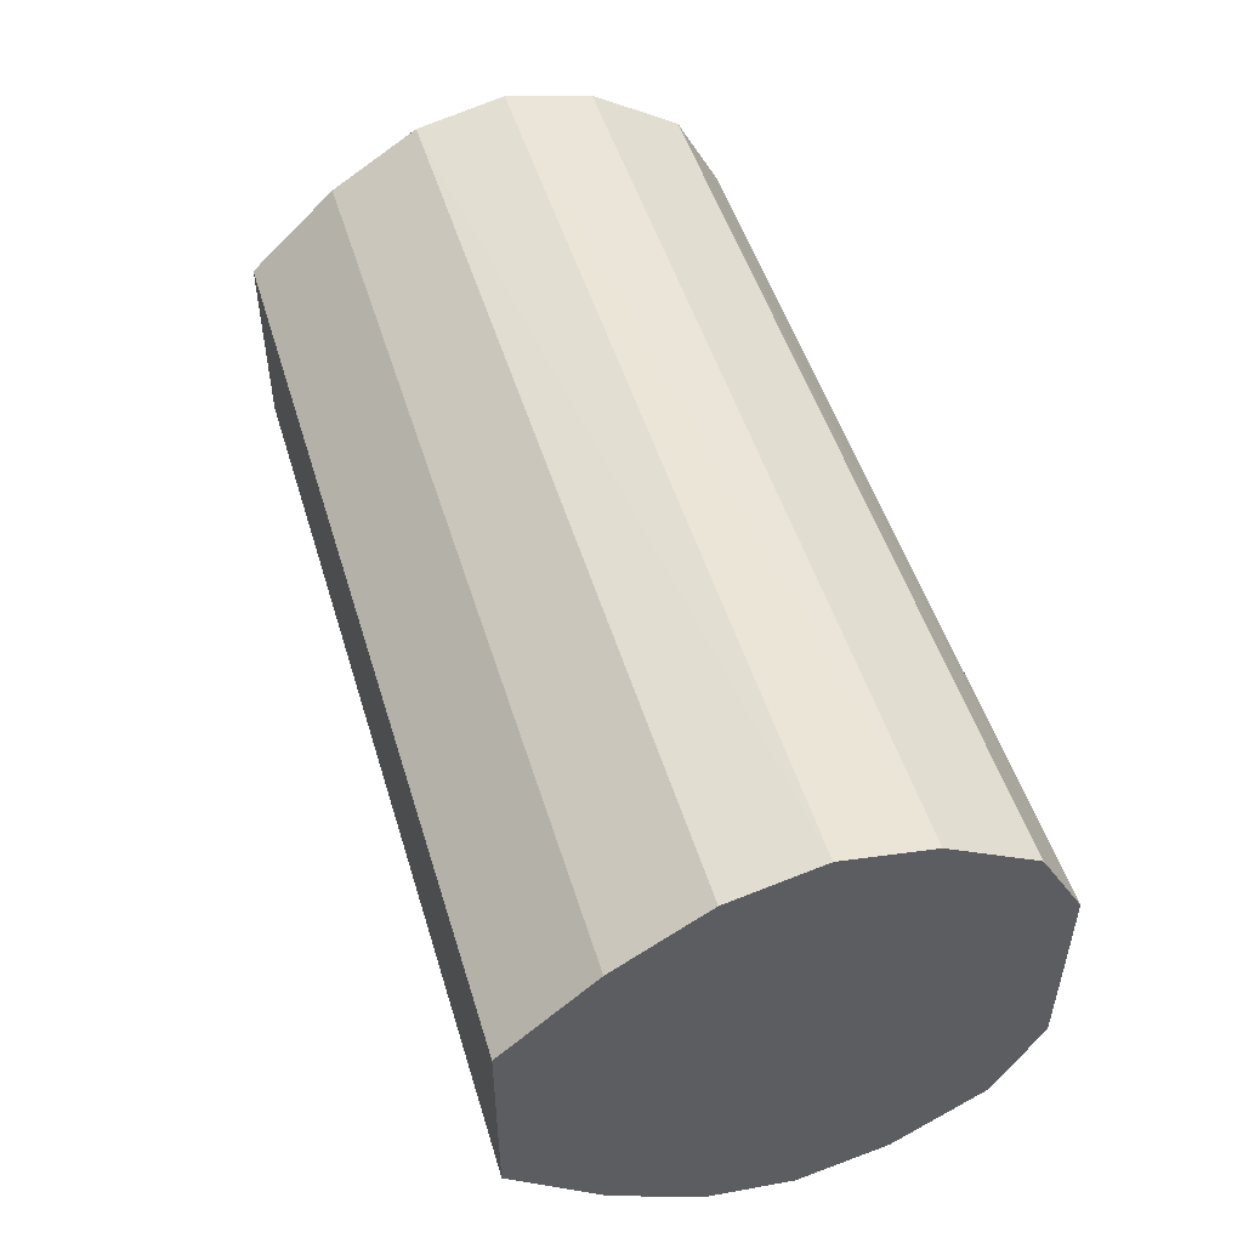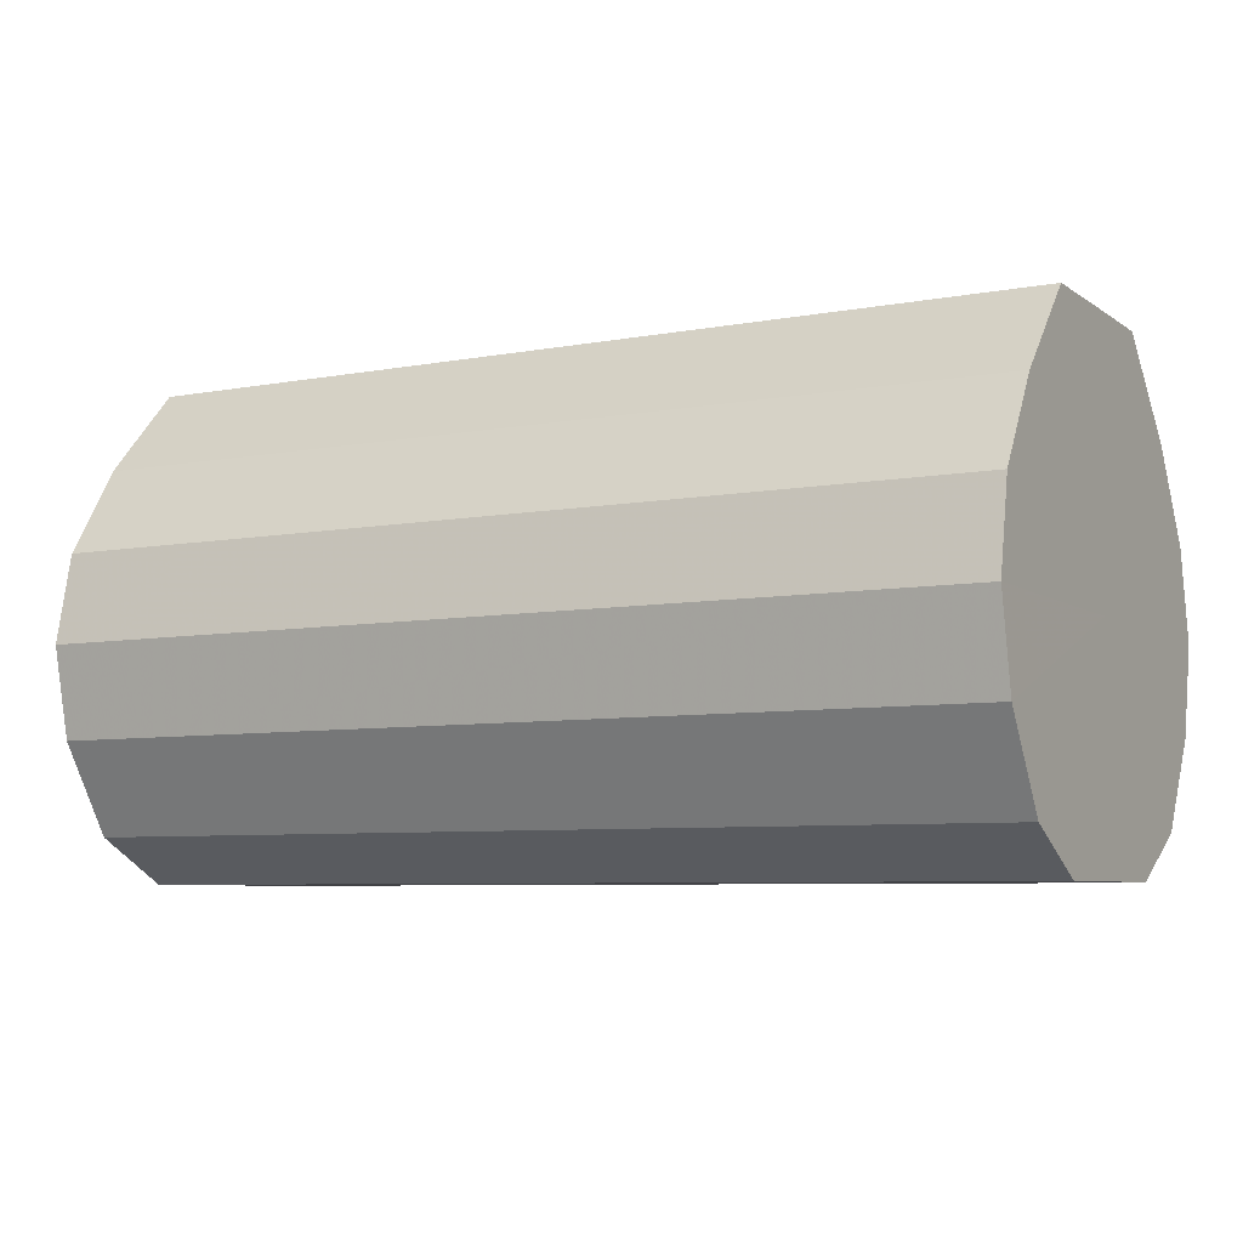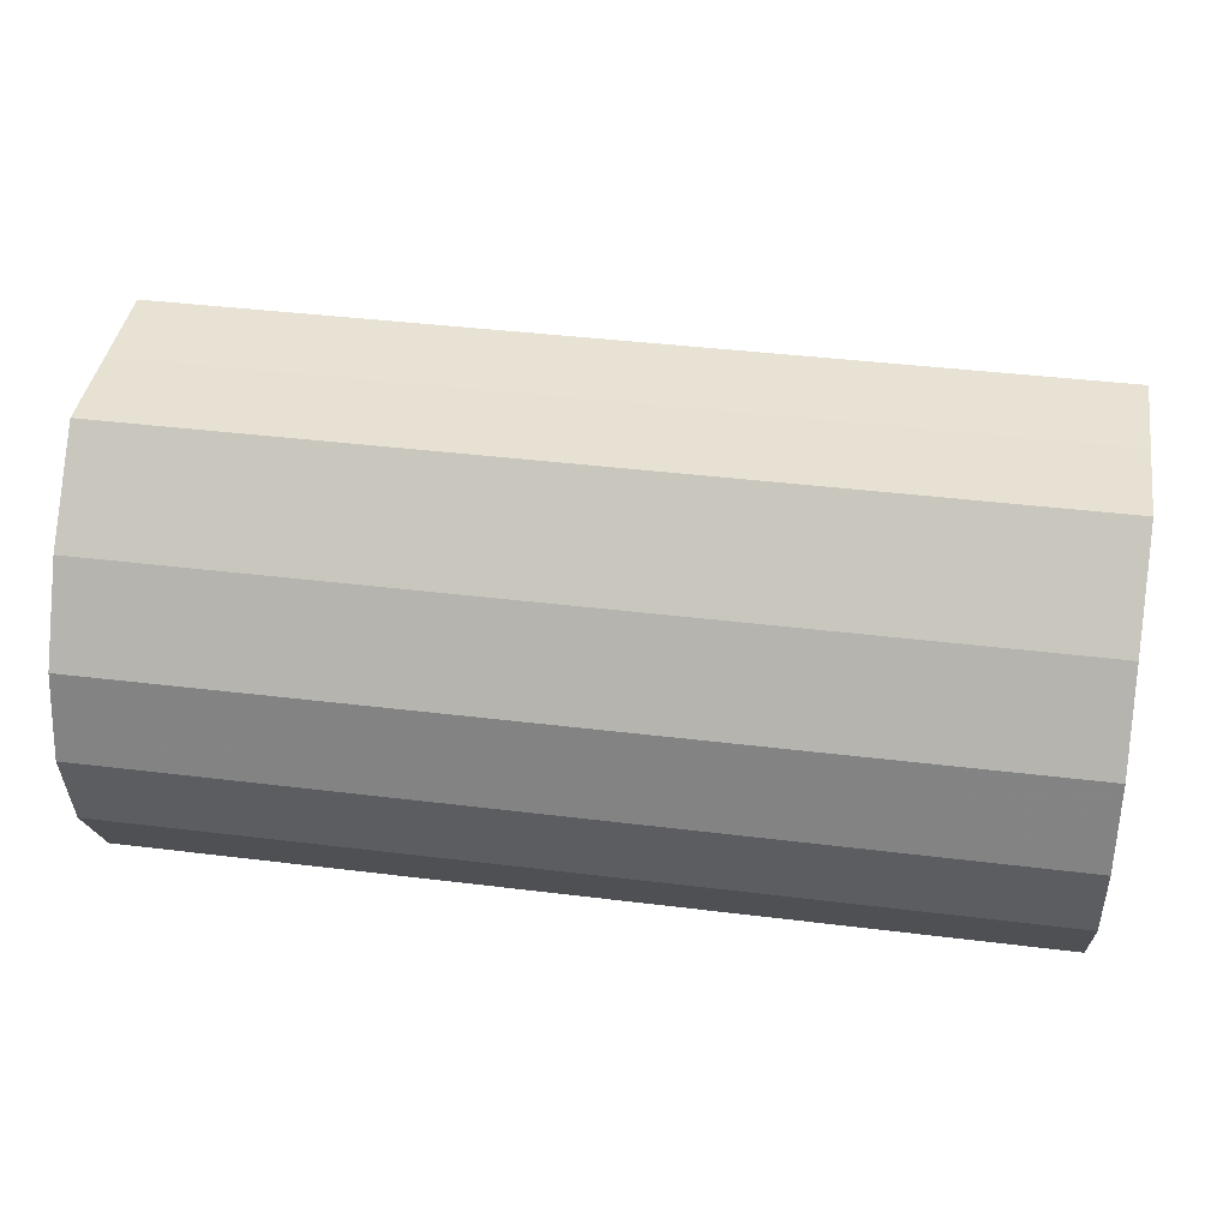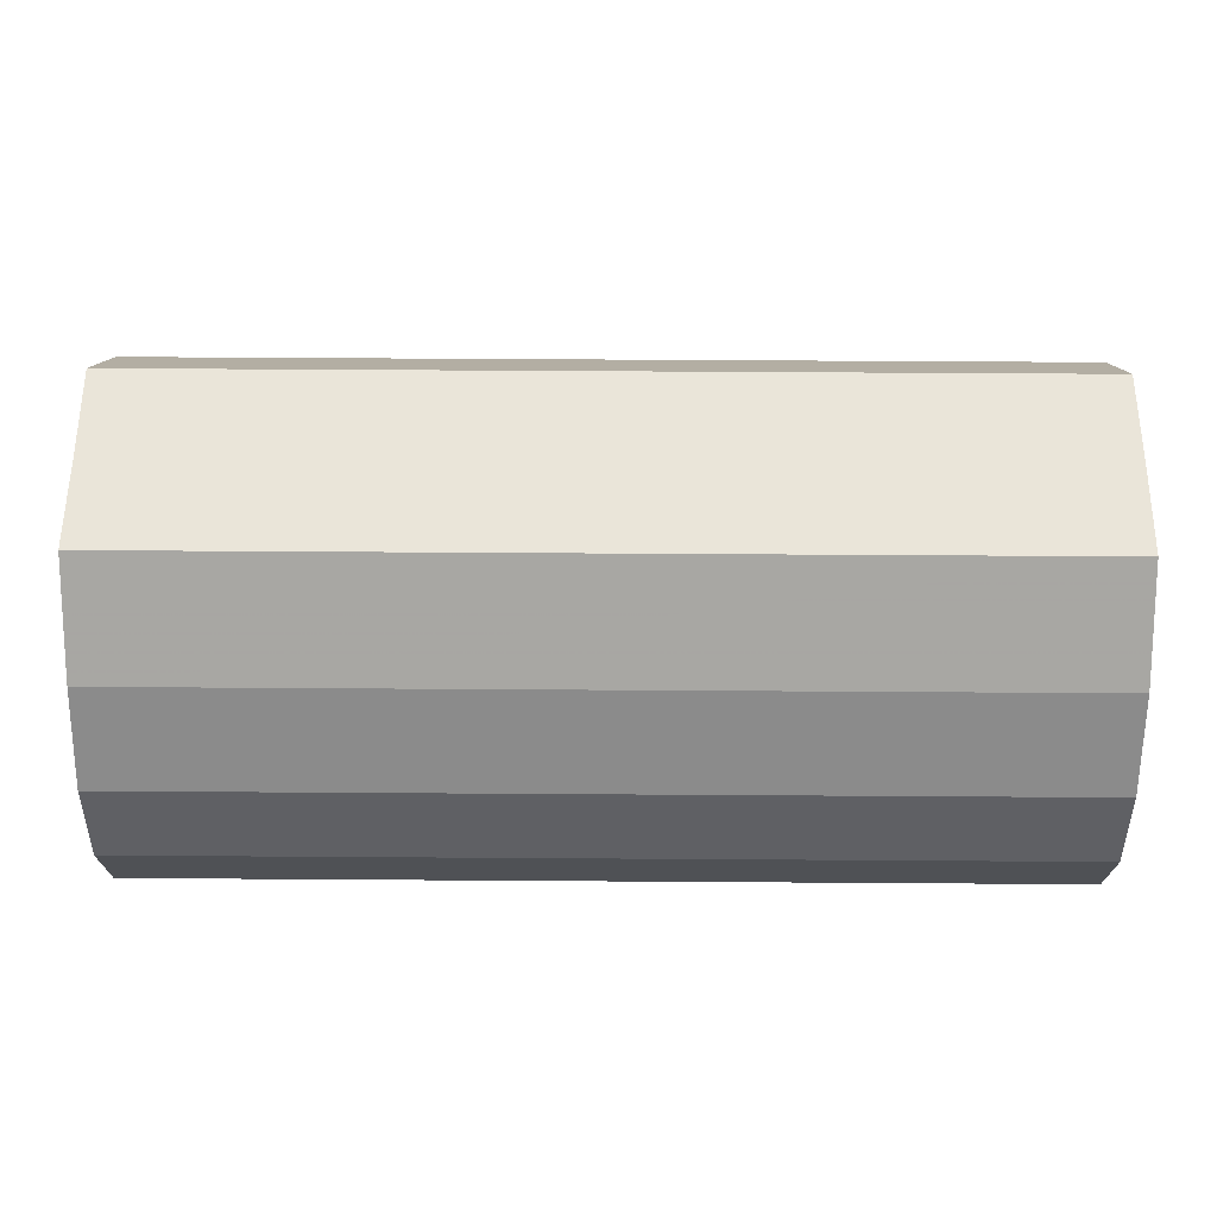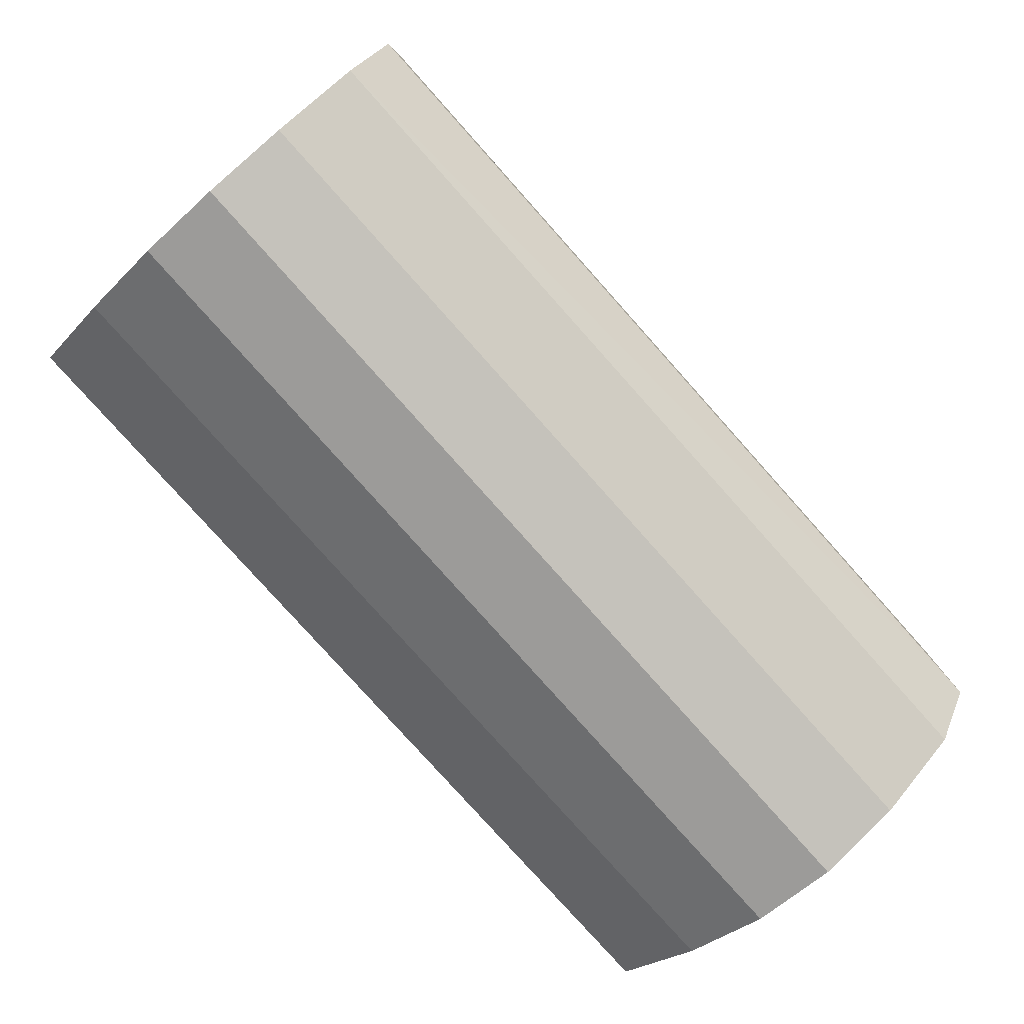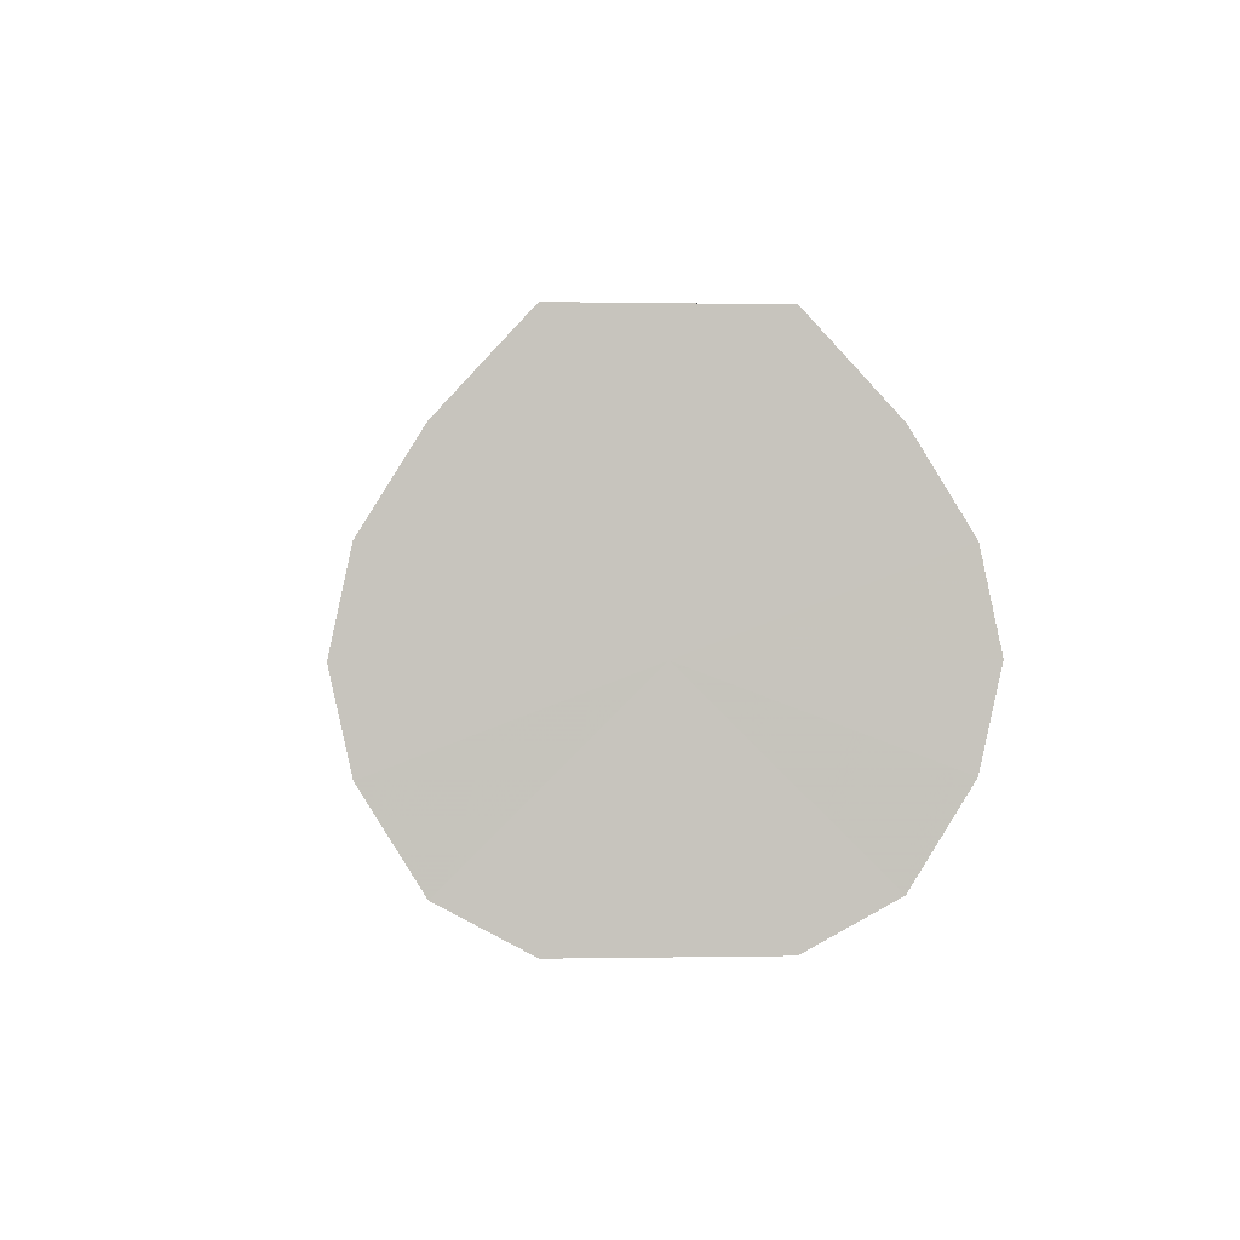
<metadata>
{"format":"obj","ext":"obj","renderer":"f3d","projection":"perspective","resolution":1024,"background":"white","views":[{"elev":50.3,"azim":-106.8,"up":"+Z"},{"elev":-6.6,"azim":28.9,"up":"+Y"},{"elev":39.7,"azim":8.7,"up":"+Y"},{"elev":58.1,"azim":0.4,"up":"+Y"},{"elev":-79.9,"azim":-48.2,"up":"+Z"},{"elev":1.0,"azim":85.5,"up":"+Y"}]}
</metadata>
<code>
o 10404
v 2202 1897 8.457
v 2202 1897 8.435
v 2202 1897 8.457
v 2202 1897 8.417
v 2202 1897 8.435
v 2202 1897 8.479
v 2202 1897 8.479
v 2202 1897 8.404
v 2202 1897 8.417
v 2202 1897 8.498
v 2202 1897 8.498
v 2202 1897 8.4
v 2202 1897 8.404
v 2202 1897 8.51
v 2202 1897 8.51
v 2202 1897 8.404
v 2202 1897 8.4
v 2202 1897 8.514
v 2202 1897 8.514
v 2202 1897 8.417
v 2202 1897 8.404
v 2202 1897 8.51
v 2202 1897 8.51
v 2202 1897 8.435
v 2202 1897 8.417
v 2202 1897 8.498
v 2202 1897 8.498
v 2202 1897 8.457
v 2202 1897 8.435
v 2202 1897 8.479
v 2202 1897 8.479
v 2202 1897 8.457
v 2202 1897 8.457
v 2202 1897 8.435
v 2202 1897 8.435
v 2202 1897 8.417
v 2202 1897 8.417
v 2202 1897 8.479
v 2202 1897 8.457
v 2202 1897 8.498
v 2202 1897 8.479
v 2202 1897 8.404
v 2202 1897 8.404
v 2202 1897 8.51
v 2202 1897 8.498
v 2202 1897 8.514
v 2202 1897 8.51
v 2202 1897 8.4
v 2202 1897 8.4
v 2202 1897 8.51
v 2202 1897 8.514
v 2202 1897 8.498
v 2202 1897 8.51
v 2202 1897 8.404
v 2202 1897 8.404
v 2202 1897 8.479
v 2202 1897 8.498
v 2202 1897 8.457
v 2202 1897 8.479
v 2202 1897 8.417
v 2202 1897 8.417
v 2202 1897 8.435
v 2202 1897 8.457
v 2202 1897 8.435
v 2202 1897 8.457
v 2202 1897 8.435
v 2202 1897 8.457
v 2202 1897 8.417
v 2202 1897 8.479
v 2202 1897 8.404
v 2202 1897 8.498
v 2202 1897 8.4
v 2202 1897 8.51
v 2202 1897 8.404
v 2202 1897 8.514
v 2202 1897 8.417
v 2202 1897 8.51
v 2202 1897 8.435
v 2202 1897 8.498
v 2202 1897 8.457
v 2202 1897 8.479
v 2202 1897 8.457
v 2202 1897 8.457
v 2202 1897 8.435
v 2202 1897 8.479
v 2202 1897 8.417
v 2202 1897 8.498
v 2202 1897 8.404
v 2202 1897 8.51
v 2202 1897 8.4
v 2202 1897 8.514
v 2202 1897 8.404
v 2202 1897 8.51
v 2202 1897 8.417
v 2202 1897 8.498
v 2202 1897 8.435
v 2202 1897 8.479
v 2202 1897 8.457
f 1 2 3
f 2 4 5
f 6 1 7
f 4 8 9
f 10 6 11
f 8 12 13
f 14 10 15
f 12 16 17
f 18 14 19
f 16 20 21
f 22 18 23
f 20 24 25
f 26 22 27
f 24 28 29
f 30 26 31
f 28 30 32
f 33 34 35
f 35 36 37
f 38 39 33
f 40 41 38
f 37 42 43
f 44 45 40
f 46 47 44
f 43 48 49
f 50 51 46
f 52 53 50
f 49 54 55
f 56 57 52
f 58 59 56
f 55 60 61
f 62 63 58
f 61 64 62
f 65 66 67
f 65 68 66
f 65 67 69
f 65 70 68
f 65 69 71
f 65 72 70
f 65 71 73
f 65 74 72
f 65 73 75
f 65 76 74
f 65 75 77
f 65 78 76
f 65 77 79
f 65 80 78
f 65 79 81
f 65 81 80
f 82 83 84
f 82 85 83
f 82 84 86
f 82 87 85
f 82 86 88
f 82 89 87
f 82 88 90
f 82 91 89
f 82 90 92
f 82 93 91
f 82 92 94
f 82 95 93
f 82 94 96
f 82 97 95
f 82 96 98
f 82 98 97

</code>
